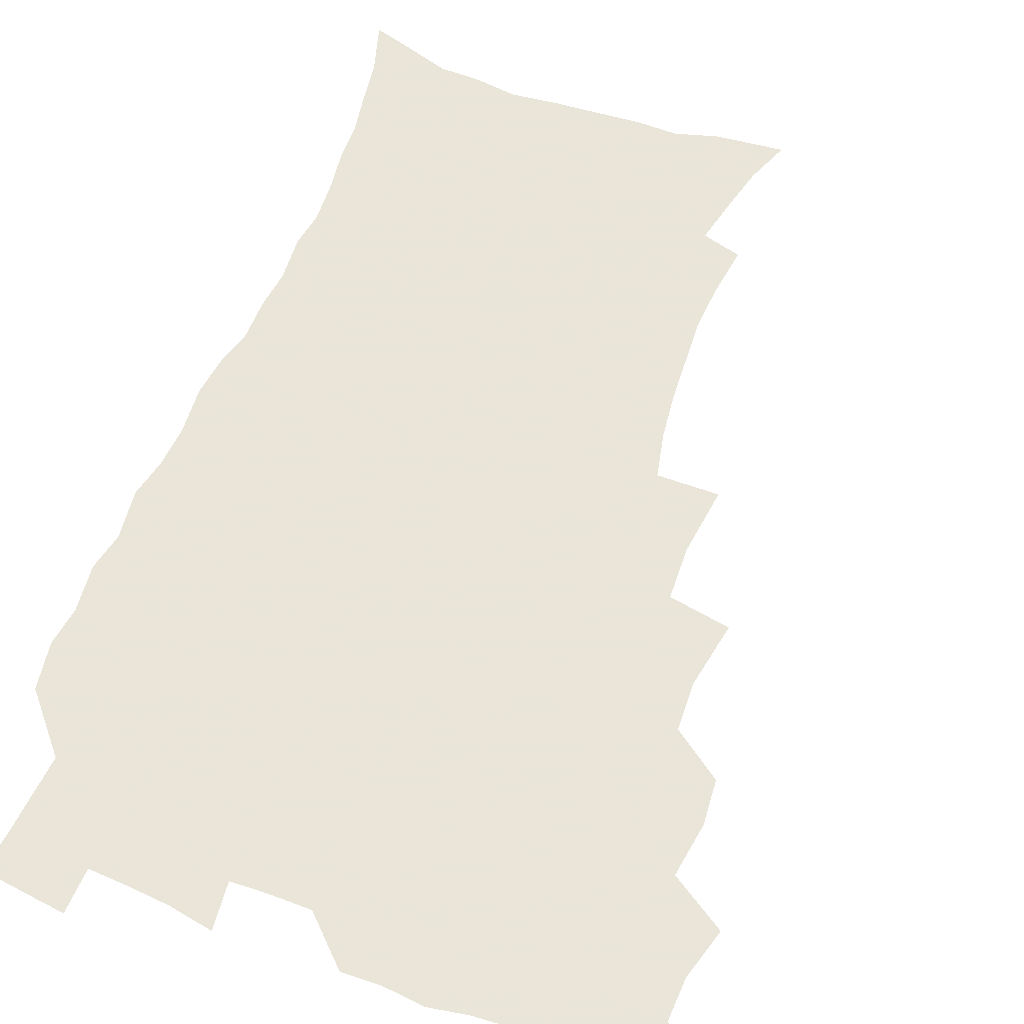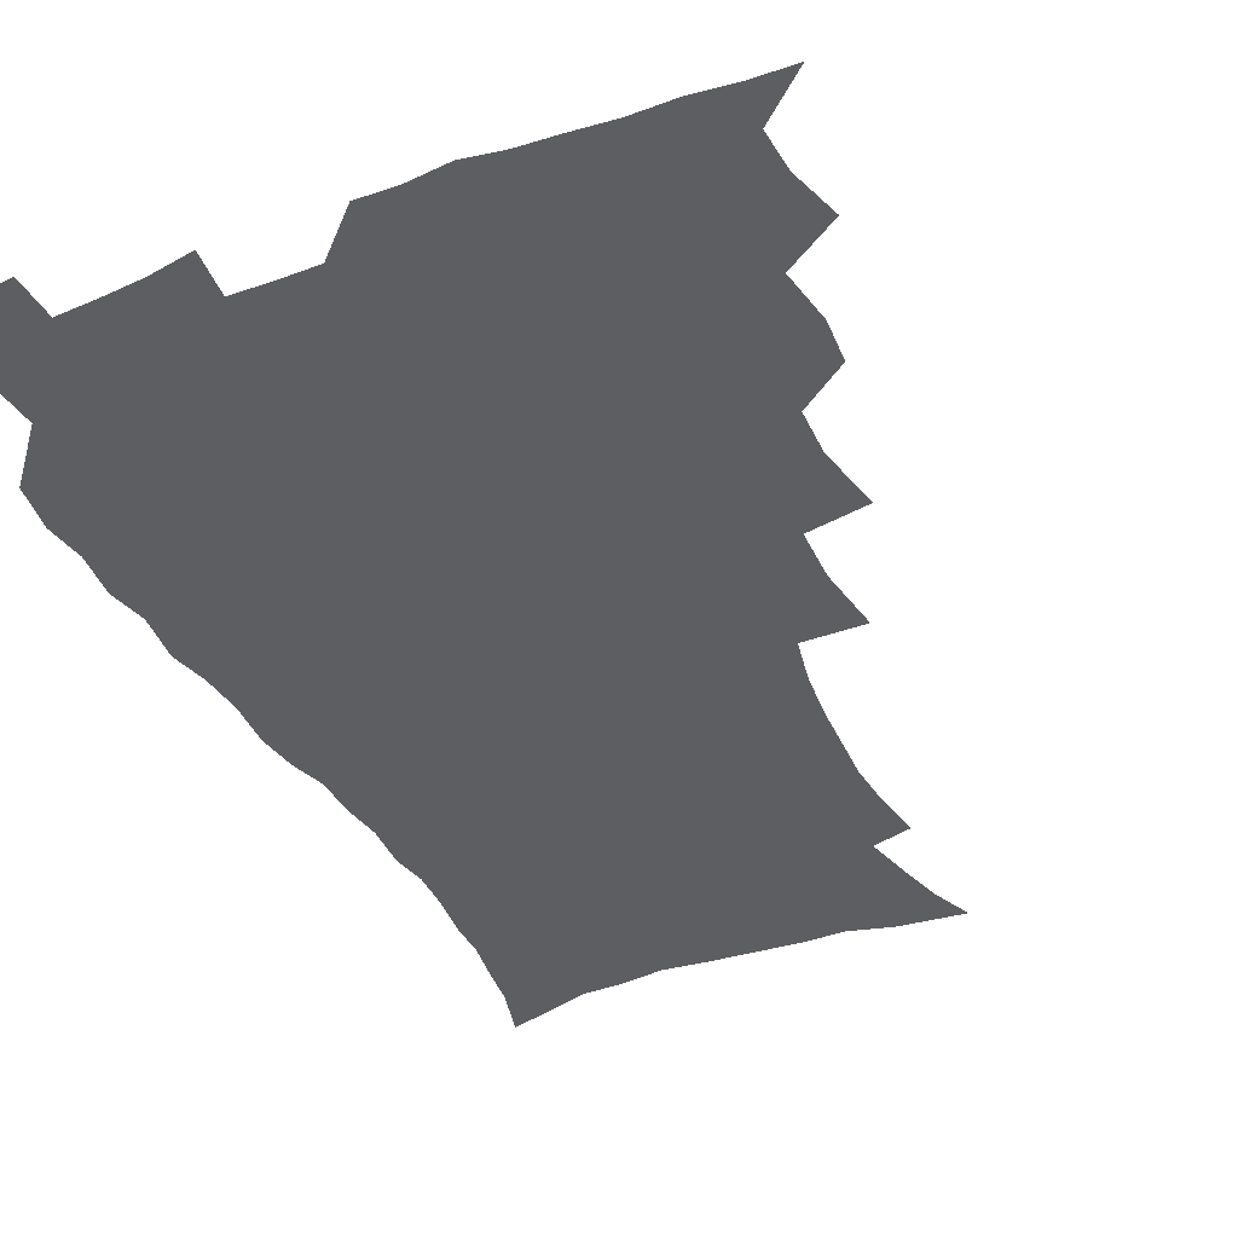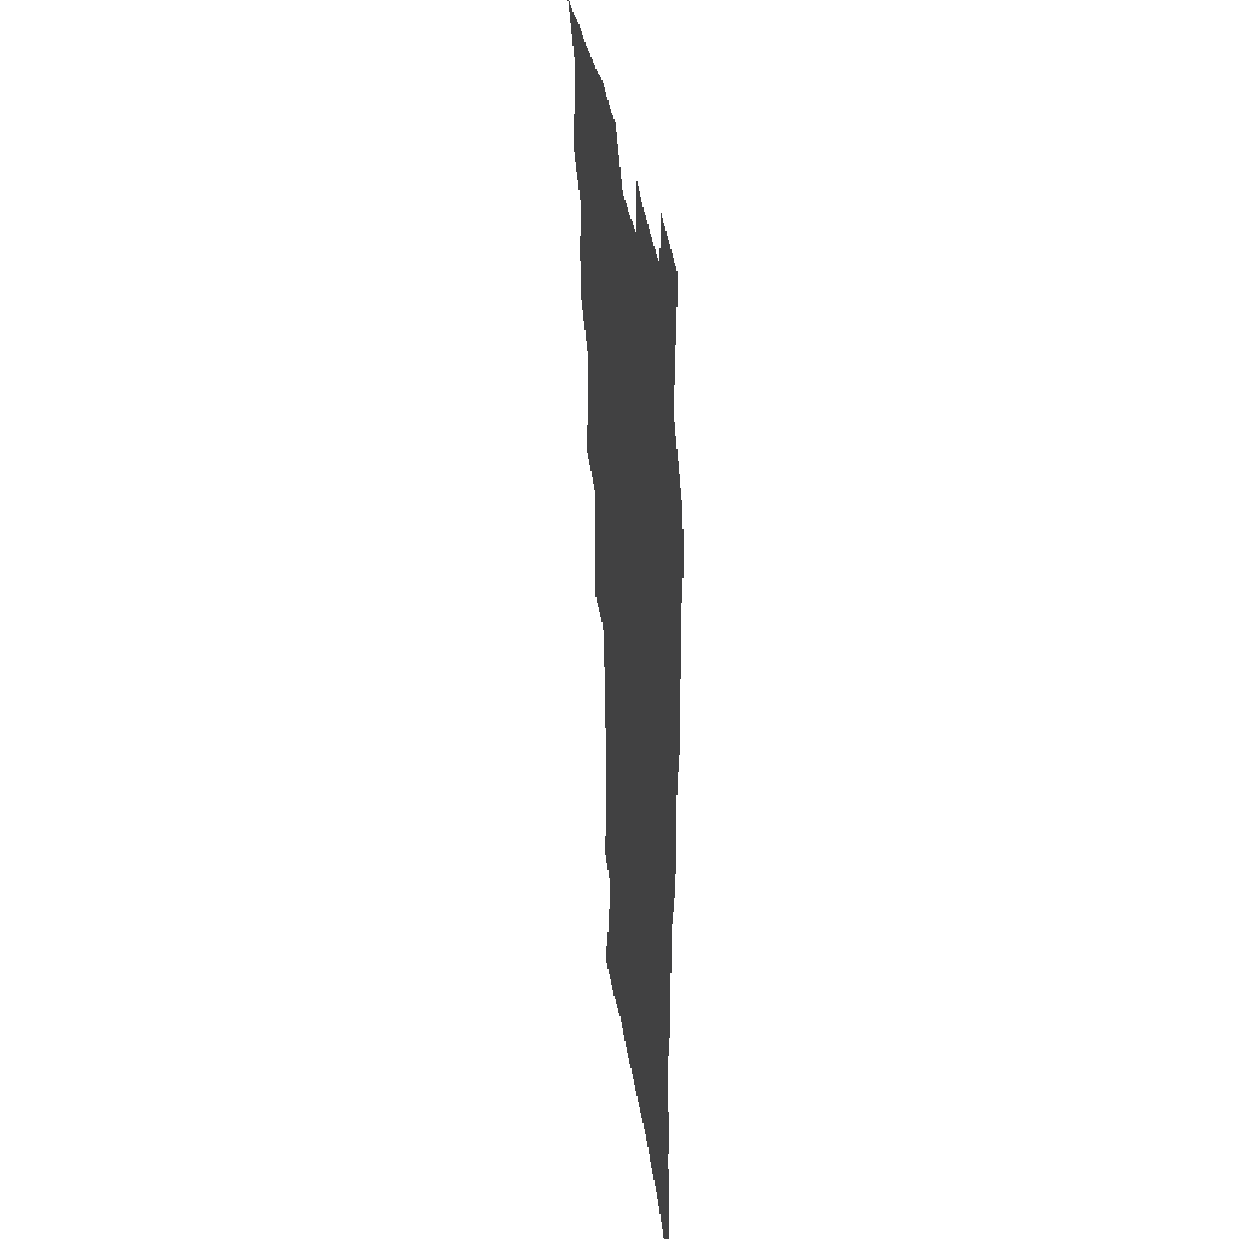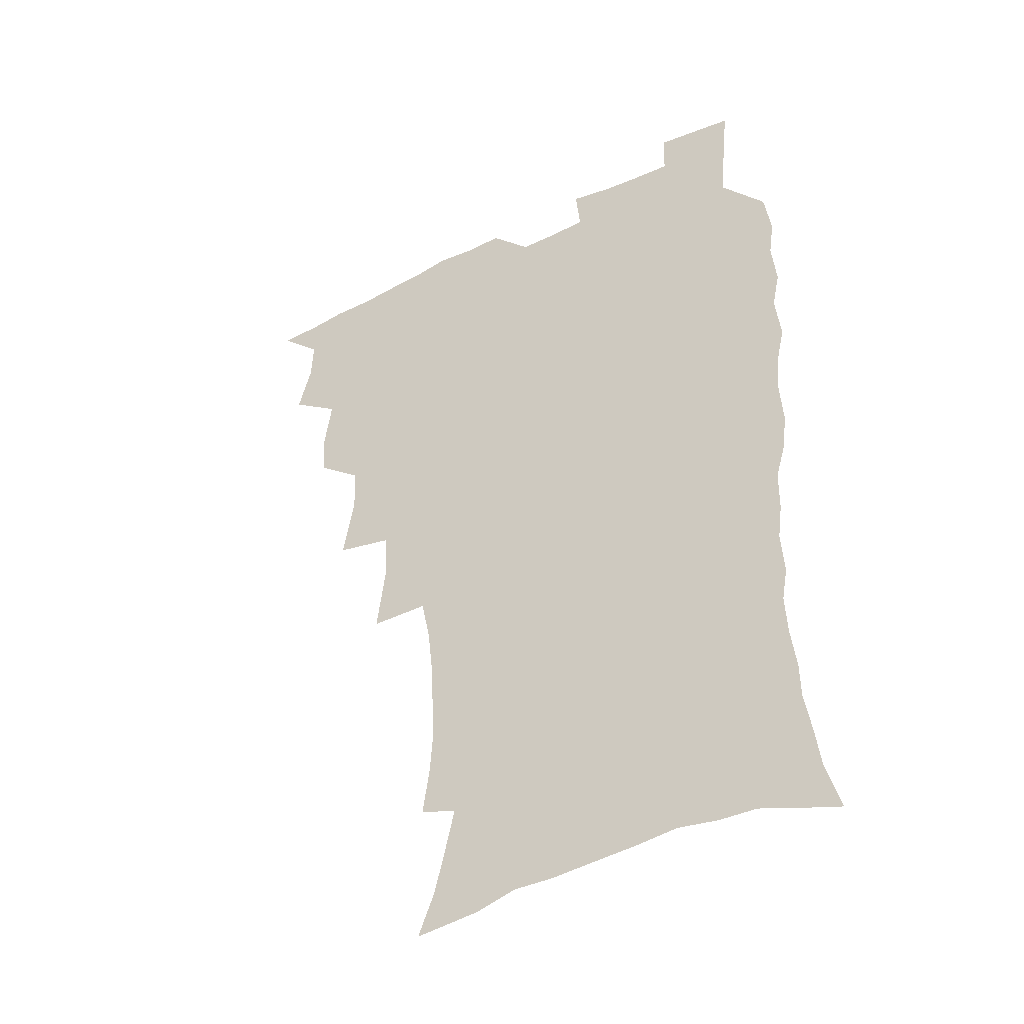
<metadata>
{"format":"obj","ext":"obj","renderer":"f3d","projection":"perspective","resolution":1024,"background":"white","views":[{"elev":58.6,"azim":-159.4,"up":"+Z"},{"elev":-38.7,"azim":-155.2,"up":"+Z"},{"elev":34.4,"azim":82.0,"up":"+Y"},{"elev":-42.2,"azim":30.8,"up":"+Y"}]}
</metadata>
<code>
v 465.8 523.4 0
v 476.8 473.5 0
v 482.2 492.2 0
v 483 507.9 0
v 481.5 523.9 0
v 494.8 423.7 0
v 493.5 440.2 0
v 496.6 460.4 0
v 498.8 477.8 0
v 499.6 493.4 0
v 498.8 508.4 0
v 496.6 525.6 0
v 508.6 367.7 0
v 513.1 392.5 0
v 512.4 410.5 0
v 514.8 430.9 0
v 512.8 446 0
v 511.8 461 0
v 515.7 479.6 0
v 515.3 494.2 0
v 514 509.1 0
v 512.2 525.5 0
v 528.5 318.1 0
v 531.8 343.5 0
v 531.1 363.4 0
v 530.5 382.2 0
v 531.4 401.4 0
v 529.8 416.5 0
v 530.7 434.1 0
v 530.9 450 0
v 531 465.7 0
v 530.5 480.4 0
v 529.9 495.1 0
v 528.7 510.1 0
v 526.9 526.8 0
v 554.6 215.4 0
v 557.3 233.9 0
v 558.5 251.1 0
v 557.7 265.9 0
v 556.8 283.4 0
v 554.8 301 0
v 551.3 318.2 0
v 548.8 335.6 0
v 547.6 353.1 0
v 547.6 372.2 0
v 546 387.7 0
v 545.9 404.5 0
v 546 420.9 0
v 546.8 437.3 0
v 546.6 452.3 0
v 547.6 467.5 0
v 546.2 481.5 0
v 544.7 496.1 0
v 543.4 510.7 0
v 541.4 527.7 0
v 554.5 161.5 0
v 560.8 177.2 0
v 564.5 191.8 0
v 569 211.1 0
v 571.9 230.9 0
v 571.3 245.2 0
v 571.7 262.2 0
v 570 276.3 0
v 570 296.3 0
v 567 310.1 0
v 565.3 327.4 0
v 562.8 342.2 0
v 562.9 360.5 0
v 562 376.7 0
v 562 393.6 0
v 561.4 408.8 0
v 562.7 425.7 0
v 561.5 439.4 0
v 562.7 455.2 0
v 561.7 468.6 0
v 560.8 482.4 0
v 559.7 496.5 0
v 557.7 512.6 0
v 555.5 530.1 0
v 566.5 162.6 0
v 574.7 182.6 0
v 580.2 202.2 0
v 583.9 222.3 0
v 584.8 239.1 0
v 584.9 255.4 0
v 583.7 269.4 0
v 583.1 286.5 0
v 582.2 303.4 0
v 580.4 318.1 0
v 579.5 335.3 0
v 578.4 350.9 0
v 576.3 363.8 0
v 575.9 380.2 0
v 576.3 396.8 0
v 577.1 413.9 0
v 576.5 427.4 0
v 576 441.2 0
v 576.4 456 0
v 575.5 469.3 0
v 575.3 482.9 0
v 574.1 496.9 0
v 572 513.3 0
v 571 528.4 0
v 579.5 163.9 0
v 590.5 190.7 0
v 595.3 211.9 0
v 596.1 227.5 0
v 596.6 243.7 0
v 596.4 259.4 0
v 595.8 274.8 0
v 594.9 290.5 0
v 593.9 306.6 0
v 593.6 325 0
v 592.1 338.5 0
v 590.8 352.6 0
v 590.6 369.1 0
v 589.8 383.8 0
v 590.1 397.9 0
v 590.2 414 0
v 589.7 427.6 0
v 589.7 442.1 0
v 590.2 456.7 0
v 589.7 470 0
v 589.1 483.5 0
v 588.1 498 0
v 586.5 513.4 0
v 585.1 528.8 0
v 595.3 168.3 0
v 604.7 195.6 0
v 607.5 215.2 0
v 608.5 232.4 0
v 608.3 246.8 0
v 607.7 260.8 0
v 607.3 277.5 0
v 606.8 294.5 0
v 606.1 309.5 0
v 605.6 327.3 0
v 604.7 340.9 0
v 604.2 356.5 0
v 603.5 370.3 0
v 602.5 381.3 0
v 603 398.7 0
v 603.6 415.5 0
v 603.3 429 0
v 603.9 444.2 0
v 603.6 457.1 0
v 603.4 470.4 0
v 603 483.9 0
v 602.9 497.5 0
v 601.4 512.7 0
v 610.6 167.9 0
v 617.6 196.5 0
v 619.6 217.3 0
v 620.1 233.2 0
v 620.1 249.6 0
v 619.6 264.3 0
v 619.3 281.2 0
v 618.6 294.5 0
v 618 312.4 0
v 617.7 327.7 0
v 617.1 342.4 0
v 616.9 357.4 0
v 616.8 373.1 0
v 616.8 386.7 0
v 616.5 401 0
v 616.7 416.5 0
v 616.6 429.4 0
v 616.9 444.1 0
v 617.3 457.6 0
v 617.5 470.8 0
v 617.4 483.9 0
v 616.8 498 0
v 616.1 512.5 0
v 627.3 169.1 0
v 630.8 195.8 0
v 631.6 215.5 0
v 631.8 234.3 0
v 631.7 250.3 0
v 631.4 265.7 0
v 630.9 281.6 0
v 630.5 296.5 0
v 630.2 310 0
v 629.6 328.8 0
v 629.6 340.7 0
v 629.3 357.6 0
v 629.4 372.1 0
v 629.4 387.2 0
v 629.5 401.1 0
v 629.6 416 0
v 629.8 430.1 0
v 630.1 443.9 0
v 630.4 457.4 0
v 630.6 470.8 0
v 631 483.9 0
v 631.1 497.5 0
v 630.4 512.9 0
v 628.6 530.5 0
v 644.2 170.1 0
v 644.2 197.7 0
v 643.9 217.4 0
v 643.8 232.7 0
v 643.6 248.8 0
v 643.1 265.4 0
v 642.6 281.4 0
v 642.2 299 0
v 642.2 311.4 0
v 641.6 328.5 0
v 641.8 342.4 0
v 641.9 356.6 0
v 642.1 371.6 0
v 642.2 386.2 0
v 642.4 400.5 0
v 642.6 415 0
v 642.9 429.5 0
v 643.2 443.3 0
v 643.8 456.6 0
v 644.2 470.1 0
v 644.6 483.6 0
v 645 497.4 0
v 645.2 511.6 0
v 644.7 527.4 0
v 660.7 171.9 0
v 657.7 196.5 0
v 656.5 215 0
v 655.6 232.5 0
v 656.2 245.5 0
v 654.7 264.8 0
v 655.4 277.5 0
v 654.1 296.2 0
v 653.9 311.7 0
v 654 326.5 0
v 653.8 342 0
v 654.1 356 0
v 655.4 369 0
v 655.5 383.6 0
v 655.7 398.5 0
v 656.1 412.3 0
v 655.8 429 0
v 656.2 443 0
v 657 456.4 0
v 657.6 470 0
v 658.4 483.2 0
v 659 496.8 0
v 659.5 511 0
v 659.8 525.9 0
v 676.6 169.6 0
v 671.4 194.2 0
v 669.9 211.3 0
v 669.1 227.3 0
v 668.1 244.5 0
v 667.2 260.9 0
v 667 276.2 0
v 665.9 294.3 0
v 666.2 308.6 0
v 667.7 321.2 0
v 667.1 337.8 0
v 668.4 350.9 0
v 668 367.4 0
v 668.2 382.5 0
v 668.8 396.8 0
v 668.7 412.3 0
v 670.3 425.5 0
v 671.3 439.3 0
v 670.9 454.6 0
v 671.3 468.7 0
v 672.4 482.2 0
v 673 496.2 0
v 673.8 510.5 0
v 674.7 525 0
v 675.3 541.7 0
v 691.2 169.3 0
v 685.1 191.5 0
v 683.4 207.5 0
v 681.5 224.8 0
v 681.1 239.7 0
v 679.5 257.6 0
v 678.8 273.8 0
v 678.8 289.1 0
v 680.1 302.4 0
v 679.4 319.7 0
v 680.4 333.4 0
v 680.5 349.1 0
v 681.4 363.4 0
v 681.9 378.5 0
v 683.3 392.4 0
v 683.7 407.5 0
v 685.3 421.3 0
v 684.6 437.7 0
v 686.1 451.3 0
v 685.9 466.5 0
v 685.9 481.6 0
v 686.9 495.2 0
v 688.3 509.2 0
v 689.6 523.9 0
v 690.5 539.6 0
v 707 164 0
v 700.3 185.9 0
v 697.2 203.1 0
v 696.2 217.9 0
v 694 235.1 0
v 693.3 250.5 0
v 692.6 266.5 0
v 692.9 281.6 0
v 692.7 297.4 0
v 692.6 313.4 0
v 694.8 326.5 0
v 696.1 341.1 0
v 695.1 358.1 0
v 698.7 370.5 0
v 698.6 386.5 0
v 697.8 403.3 0
v 700.1 417 0
v 699.7 433.2 0
v 700.9 447.8 0
v 701 463.1 0
v 700.4 478.9 0
v 701.9 492.8 0
v 703.2 507.8 0
v 704.5 522.7 0
v 706.2 537.5 0
v 722.2 159.3 0
v 716.6 178.6 0
v 714.6 193.5 0
v 712 209.3 0
v 711.8 223 0
v 709.7 239.5 0
v 708.9 254.9 0
v 711.2 267.3 0
v 710 284.5 0
v 711.9 298.5 0
v 712.1 314.6 0
v 715.8 327.4 0
v 717.8 342.2 0
v 716.6 360.2 0
v 717.8 375.5 0
v 721 389.7 0
v 718.9 408.1 0
v 722 422.3 0
v 720.2 439.8 0
v 722.3 454.3 0
v 719.7 472 0
f 4 5 1
f 8 9 2
f 2 9 3
f 9 10 3
f 3 10 4
f 10 11 4
f 4 11 5
f 11 12 5
f 15 16 6
f 6 16 7
f 16 17 7
f 7 17 8
f 17 18 8
f 8 18 9
f 18 19 9
f 9 19 10
f 19 20 10
f 10 20 11
f 20 21 11
f 11 21 12
f 21 22 12
f 25 26 13
f 13 26 14
f 26 27 14
f 14 27 15
f 27 28 15
f 15 28 16
f 28 29 16
f 16 29 17
f 29 30 17
f 17 30 18
f 30 31 18
f 18 31 19
f 31 32 19
f 19 32 20
f 32 33 20
f 20 33 21
f 33 34 21
f 21 34 22
f 34 35 22
f 42 43 23
f 23 43 24
f 43 44 24
f 24 44 25
f 44 45 25
f 25 45 26
f 45 46 26
f 26 46 27
f 46 47 27
f 27 47 28
f 47 48 28
f 28 48 29
f 48 49 29
f 29 49 30
f 49 50 30
f 30 50 31
f 50 51 31
f 31 51 32
f 51 52 32
f 32 52 33
f 52 53 33
f 33 53 34
f 53 54 34
f 34 54 35
f 54 55 35
f 59 60 36
f 36 60 37
f 60 61 37
f 37 61 38
f 61 62 38
f 38 62 39
f 62 63 39
f 39 63 40
f 63 64 40
f 40 64 41
f 64 65 41
f 41 65 42
f 65 66 42
f 42 66 43
f 66 67 43
f 43 67 44
f 67 68 44
f 44 68 45
f 68 69 45
f 45 69 46
f 69 70 46
f 46 70 47
f 70 71 47
f 47 71 48
f 71 72 48
f 48 72 49
f 72 73 49
f 49 73 50
f 73 74 50
f 50 74 51
f 74 75 51
f 51 75 52
f 75 76 52
f 52 76 53
f 76 77 53
f 53 77 54
f 77 78 54
f 54 78 55
f 78 79 55
f 56 80 57
f 80 81 57
f 57 81 58
f 81 82 58
f 58 82 59
f 82 83 59
f 59 83 60
f 83 84 60
f 60 84 61
f 84 85 61
f 61 85 62
f 85 86 62
f 62 86 63
f 86 87 63
f 63 87 64
f 87 88 64
f 64 88 65
f 88 89 65
f 65 89 66
f 89 90 66
f 66 90 67
f 90 91 67
f 67 91 68
f 91 92 68
f 68 92 69
f 92 93 69
f 69 93 70
f 93 94 70
f 70 94 71
f 94 95 71
f 71 95 72
f 95 96 72
f 72 96 73
f 96 97 73
f 73 97 74
f 97 98 74
f 74 98 75
f 98 99 75
f 75 99 76
f 99 100 76
f 76 100 77
f 100 101 77
f 77 101 78
f 101 102 78
f 78 102 79
f 102 103 79
f 80 104 81
f 104 105 81
f 81 105 82
f 105 106 82
f 82 106 83
f 106 107 83
f 83 107 84
f 107 108 84
f 84 108 85
f 108 109 85
f 85 109 86
f 109 110 86
f 86 110 87
f 110 111 87
f 87 111 88
f 111 112 88
f 88 112 89
f 112 113 89
f 89 113 90
f 113 114 90
f 90 114 91
f 114 115 91
f 91 115 92
f 115 116 92
f 92 116 93
f 116 117 93
f 93 117 94
f 117 118 94
f 94 118 95
f 118 119 95
f 95 119 96
f 119 120 96
f 96 120 97
f 120 121 97
f 97 121 98
f 121 122 98
f 98 122 99
f 122 123 99
f 99 123 100
f 123 124 100
f 100 124 101
f 124 125 101
f 101 125 102
f 125 126 102
f 102 126 103
f 126 127 103
f 104 128 105
f 128 129 105
f 105 129 106
f 129 130 106
f 106 130 107
f 130 131 107
f 107 131 108
f 131 132 108
f 108 132 109
f 132 133 109
f 109 133 110
f 133 134 110
f 110 134 111
f 134 135 111
f 111 135 112
f 135 136 112
f 112 136 113
f 136 137 113
f 113 137 114
f 137 138 114
f 114 138 115
f 138 139 115
f 115 139 116
f 139 140 116
f 116 140 117
f 140 141 117
f 117 141 118
f 141 142 118
f 118 142 119
f 142 143 119
f 119 143 120
f 143 144 120
f 120 144 121
f 144 145 121
f 121 145 122
f 145 146 122
f 122 146 123
f 146 147 123
f 123 147 124
f 147 148 124
f 124 148 125
f 148 149 125
f 125 149 126
f 149 150 126
f 126 150 127
f 128 151 129
f 151 152 129
f 129 152 130
f 152 153 130
f 130 153 131
f 153 154 131
f 131 154 132
f 154 155 132
f 132 155 133
f 155 156 133
f 133 156 134
f 156 157 134
f 134 157 135
f 157 158 135
f 135 158 136
f 158 159 136
f 136 159 137
f 159 160 137
f 137 160 138
f 160 161 138
f 138 161 139
f 161 162 139
f 139 162 140
f 162 163 140
f 140 163 141
f 163 164 141
f 141 164 142
f 164 165 142
f 142 165 143
f 165 166 143
f 143 166 144
f 166 167 144
f 144 167 145
f 167 168 145
f 145 168 146
f 168 169 146
f 146 169 147
f 169 170 147
f 147 170 148
f 170 171 148
f 148 171 149
f 171 172 149
f 149 172 150
f 172 173 150
f 151 174 152
f 174 175 152
f 152 175 153
f 175 176 153
f 153 176 154
f 176 177 154
f 154 177 155
f 177 178 155
f 155 178 156
f 178 179 156
f 156 179 157
f 179 180 157
f 157 180 158
f 180 181 158
f 158 181 159
f 181 182 159
f 159 182 160
f 182 183 160
f 160 183 161
f 183 184 161
f 161 184 162
f 184 185 162
f 162 185 163
f 185 186 163
f 163 186 164
f 186 187 164
f 164 187 165
f 187 188 165
f 165 188 166
f 188 189 166
f 166 189 167
f 189 190 167
f 167 190 168
f 190 191 168
f 168 191 169
f 191 192 169
f 169 192 170
f 192 193 170
f 170 193 171
f 193 194 171
f 171 194 172
f 194 195 172
f 172 195 173
f 195 196 173
f 174 198 175
f 198 199 175
f 175 199 176
f 199 200 176
f 176 200 177
f 200 201 177
f 177 201 178
f 201 202 178
f 178 202 179
f 202 203 179
f 179 203 180
f 203 204 180
f 180 204 181
f 204 205 181
f 181 205 182
f 205 206 182
f 182 206 183
f 206 207 183
f 183 207 184
f 207 208 184
f 184 208 185
f 208 209 185
f 185 209 186
f 209 210 186
f 186 210 187
f 210 211 187
f 187 211 188
f 211 212 188
f 188 212 189
f 212 213 189
f 189 213 190
f 213 214 190
f 190 214 191
f 214 215 191
f 191 215 192
f 215 216 192
f 192 216 193
f 216 217 193
f 193 217 194
f 217 218 194
f 194 218 195
f 218 219 195
f 195 219 196
f 219 220 196
f 196 220 197
f 220 221 197
f 198 222 199
f 222 223 199
f 199 223 200
f 223 224 200
f 200 224 201
f 224 225 201
f 201 225 202
f 225 226 202
f 202 226 203
f 226 227 203
f 203 227 204
f 227 228 204
f 204 228 205
f 228 229 205
f 205 229 206
f 229 230 206
f 206 230 207
f 230 231 207
f 207 231 208
f 231 232 208
f 208 232 209
f 232 233 209
f 209 233 210
f 233 234 210
f 210 234 211
f 234 235 211
f 211 235 212
f 235 236 212
f 212 236 213
f 236 237 213
f 213 237 214
f 237 238 214
f 214 238 215
f 238 239 215
f 215 239 216
f 239 240 216
f 216 240 217
f 240 241 217
f 217 241 218
f 241 242 218
f 218 242 219
f 242 243 219
f 219 243 220
f 243 244 220
f 220 244 221
f 244 245 221
f 222 246 223
f 246 247 223
f 223 247 224
f 247 248 224
f 224 248 225
f 248 249 225
f 225 249 226
f 249 250 226
f 226 250 227
f 250 251 227
f 227 251 228
f 251 252 228
f 228 252 229
f 252 253 229
f 229 253 230
f 253 254 230
f 230 254 231
f 254 255 231
f 231 255 232
f 255 256 232
f 232 256 233
f 256 257 233
f 233 257 234
f 257 258 234
f 234 258 235
f 258 259 235
f 235 259 236
f 259 260 236
f 236 260 237
f 260 261 237
f 237 261 238
f 261 262 238
f 238 262 239
f 262 263 239
f 239 263 240
f 263 264 240
f 240 264 241
f 264 265 241
f 241 265 242
f 265 266 242
f 242 266 243
f 266 267 243
f 243 267 244
f 267 268 244
f 244 268 245
f 268 269 245
f 246 271 247
f 271 272 247
f 247 272 248
f 272 273 248
f 248 273 249
f 273 274 249
f 249 274 250
f 274 275 250
f 250 275 251
f 275 276 251
f 251 276 252
f 276 277 252
f 252 277 253
f 277 278 253
f 253 278 254
f 278 279 254
f 254 279 255
f 279 280 255
f 255 280 256
f 280 281 256
f 256 281 257
f 281 282 257
f 257 282 258
f 282 283 258
f 258 283 259
f 283 284 259
f 259 284 260
f 284 285 260
f 260 285 261
f 285 286 261
f 261 286 262
f 286 287 262
f 262 287 263
f 287 288 263
f 263 288 264
f 288 289 264
f 264 289 265
f 289 290 265
f 265 290 266
f 290 291 266
f 266 291 267
f 291 292 267
f 267 292 268
f 292 293 268
f 268 293 269
f 293 294 269
f 269 294 270
f 294 295 270
f 271 296 272
f 296 297 272
f 272 297 273
f 297 298 273
f 273 298 274
f 298 299 274
f 274 299 275
f 299 300 275
f 275 300 276
f 300 301 276
f 276 301 277
f 301 302 277
f 277 302 278
f 302 303 278
f 278 303 279
f 303 304 279
f 279 304 280
f 304 305 280
f 280 305 281
f 305 306 281
f 281 306 282
f 306 307 282
f 282 307 283
f 307 308 283
f 283 308 284
f 308 309 284
f 284 309 285
f 309 310 285
f 285 310 286
f 310 311 286
f 286 311 287
f 311 312 287
f 287 312 288
f 312 313 288
f 288 313 289
f 313 314 289
f 289 314 290
f 314 315 290
f 290 315 291
f 315 316 291
f 291 316 292
f 316 317 292
f 292 317 293
f 317 318 293
f 293 318 294
f 318 319 294
f 294 319 295
f 319 320 295
f 296 321 297
f 321 322 297
f 297 322 298
f 322 323 298
f 298 323 299
f 323 324 299
f 299 324 300
f 324 325 300
f 300 325 301
f 325 326 301
f 301 326 302
f 326 327 302
f 302 327 303
f 327 328 303
f 303 328 304
f 328 329 304
f 304 329 305
f 329 330 305
f 305 330 306
f 330 331 306
f 306 331 307
f 331 332 307
f 307 332 308
f 332 333 308
f 308 333 309
f 333 334 309
f 309 334 310
f 334 335 310
f 310 335 311
f 335 336 311
f 311 336 312
f 336 337 312
f 312 337 313
f 337 338 313
f 313 338 314
f 338 339 314
f 314 339 315
f 339 340 315
f 315 340 316
f 340 341 316
f 316 341 317

</code>
